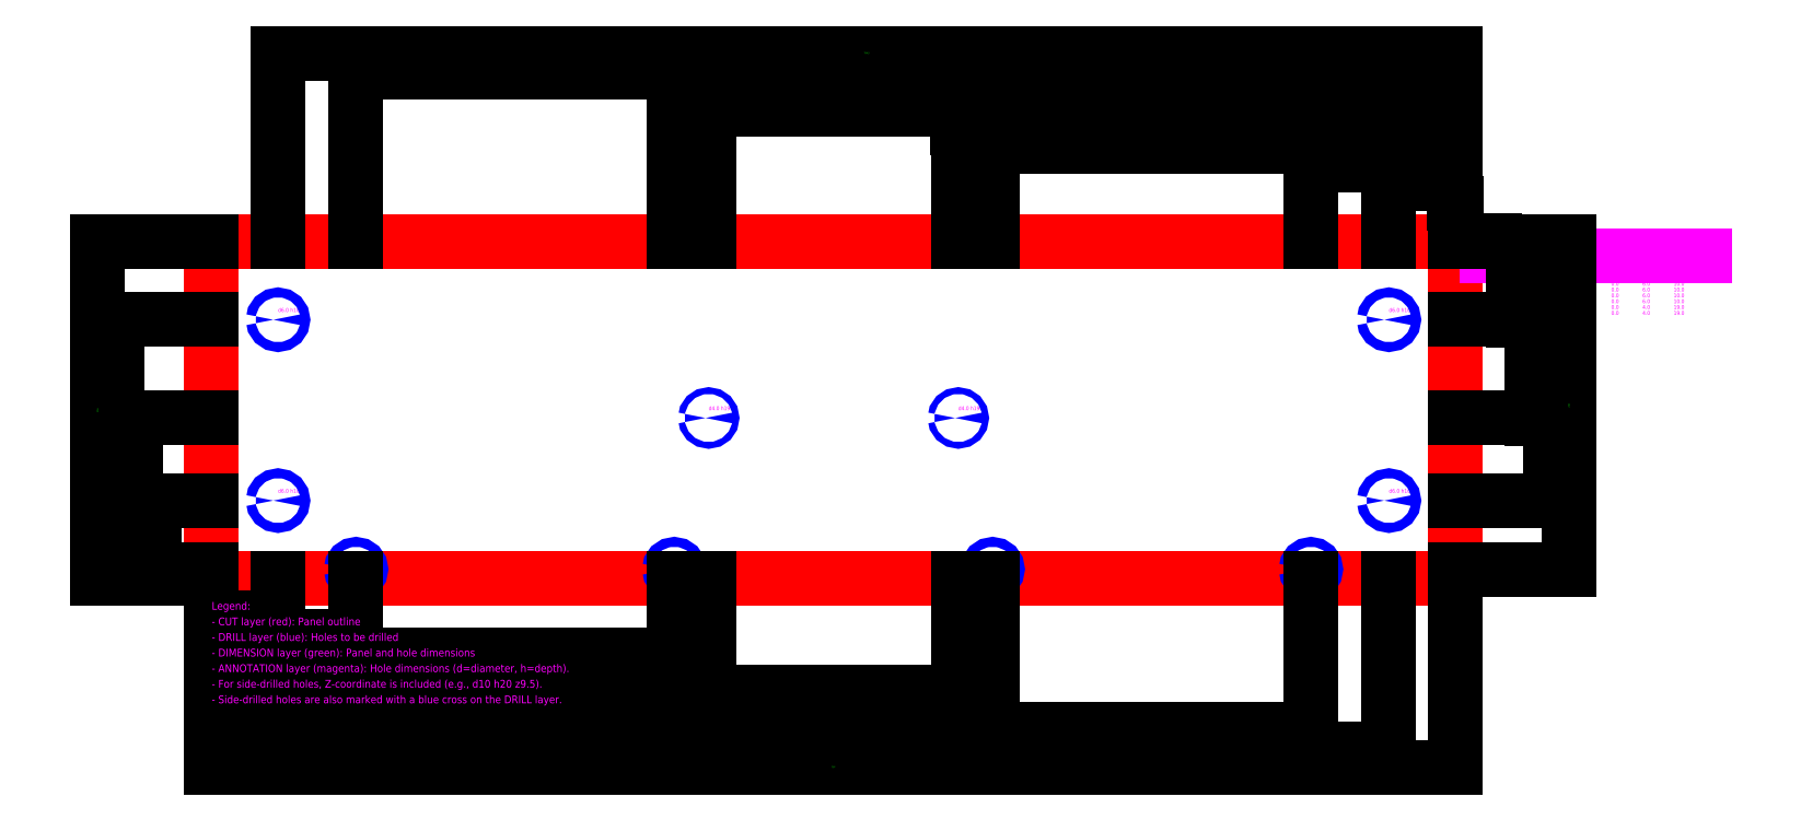
<metadata>
{"format":"dxf","ext":"dxf","renderer":"ezdxf+matplotlib","layout":"modelspace","background":"white","min_lineweight":24,"dpi":150}
</metadata>
<code>
0
SECTION
2
ENTITIES
0
TEXT
8
ANNOTATION
10
42.5
20
55
30
0
40
2.5
1
d6 h10
0
TEXT
8
ANNOTATION
10
42.5
20
171
30
0
40
2.5
1
d6 h10
0
TEXT
8
ANNOTATION
10
754.5
20
55
30
0
40
2.5
1
d6 h10
0
TEXT
8
ANNOTATION
10
754.5
20
171
30
0
40
2.5
1
d6 h10
0
TEXT
8
ANNOTATION
10
92.5
20
11
30
0
40
2.5
1
d6 h10
0
TEXT
8
ANNOTATION
10
704.5
20
11
30
0
40
2.5
1
d6 h10
0
TEXT
8
ANNOTATION
10
296.5
20
11
30
0
40
2.5
1
d6 h10
0
TEXT
8
ANNOTATION
10
500.5
20
11
30
0
40
2.5
1
d6 h10
0
TEXT
8
ANNOTATION
10
318.5
20
108
30
0
40
2.5
1
d4 h19
0
TEXT
8
ANNOTATION
10
478.5
20
108
30
0
40
2.5
1
d4 h19
0
LWPOLYLINE
8
CUT
90
4
70
1
10
0
20
0
10
797
20
0
10
797
20
216
10
0
20
216
0
LWPOLYLINE
8
DRILL
90
16
70
1
10
39.5
20
50
10
39.73
20
51.15
10
40.38
20
52.12
10
41.35
20
52.77
10
42.5
20
53
10
43.65
20
52.77
10
44.62
20
52.12
10
45.27
20
51.15
10
45.5
20
50
10
45.27
20
48.85
10
44.62
20
47.88
10
43.65
20
47.23
10
42.5
20
47
10
41.35
20
47.23
10
40.38
20
47.88
10
39.73
20
48.85
0
LWPOLYLINE
8
DRILL
90
16
70
1
10
39.5
20
166
10
39.73
20
167.1
10
40.38
20
168.1
10
41.35
20
168.8
10
42.5
20
169
10
43.65
20
168.8
10
44.62
20
168.1
10
45.27
20
167.1
10
45.5
20
166
10
45.27
20
164.9
10
44.62
20
163.9
10
43.65
20
163.2
10
42.5
20
163
10
41.35
20
163.2
10
40.38
20
163.9
10
39.73
20
164.9
0
LWPOLYLINE
8
DRILL
90
16
70
1
10
89.5
20
6
10
89.73
20
7.148
10
90.38
20
8.121
10
91.35
20
8.772
10
92.5
20
9
10
93.65
20
8.772
10
94.62
20
8.121
10
95.27
20
7.148
10
95.5
20
6
10
95.27
20
4.852
10
94.62
20
3.879
10
93.65
20
3.228
10
92.5
20
3
10
91.35
20
3.228
10
90.38
20
3.879
10
89.73
20
4.852
0
LWPOLYLINE
8
DRILL
90
16
70
1
10
293.5
20
6
10
293.7
20
7.148
10
294.4
20
8.121
10
295.4
20
8.772
10
296.5
20
9
10
297.6
20
8.772
10
298.6
20
8.121
10
299.3
20
7.148
10
299.5
20
6
10
299.3
20
4.852
10
298.6
20
3.879
10
297.6
20
3.228
10
296.5
20
3
10
295.4
20
3.228
10
294.4
20
3.879
10
293.7
20
4.852
0
LWPOLYLINE
8
DRILL
90
16
70
1
10
316.5
20
103
10
316.7
20
103.8
10
317.1
20
104.4
10
317.7
20
104.8
10
318.5
20
105
10
319.3
20
104.8
10
319.9
20
104.4
10
320.3
20
103.8
10
320.5
20
103
10
320.3
20
102.2
10
319.9
20
101.6
10
319.3
20
101.2
10
318.5
20
101
10
317.7
20
101.2
10
317.1
20
101.6
10
316.7
20
102.2
0
LWPOLYLINE
8
DRILL
90
16
70
1
10
476.5
20
103
10
476.7
20
103.8
10
477.1
20
104.4
10
477.7
20
104.8
10
478.5
20
105
10
479.3
20
104.8
10
479.9
20
104.4
10
480.3
20
103.8
10
480.5
20
103
10
480.3
20
102.2
10
479.9
20
101.6
10
479.3
20
101.2
10
478.5
20
101
10
477.7
20
101.2
10
477.1
20
101.6
10
476.7
20
102.2
0
LWPOLYLINE
8
DRILL
90
16
70
1
10
497.5
20
6
10
497.7
20
7.148
10
498.4
20
8.121
10
499.4
20
8.772
10
500.5
20
9
10
501.6
20
8.772
10
502.6
20
8.121
10
503.3
20
7.148
10
503.5
20
6
10
503.3
20
4.852
10
502.6
20
3.879
10
501.6
20
3.228
10
500.5
20
3
10
499.4
20
3.228
10
498.4
20
3.879
10
497.7
20
4.852
0
LWPOLYLINE
8
DRILL
90
16
70
1
10
701.5
20
6
10
701.7
20
7.148
10
702.4
20
8.121
10
703.4
20
8.772
10
704.5
20
9
10
705.6
20
8.772
10
706.6
20
8.121
10
707.3
20
7.148
10
707.5
20
6
10
707.3
20
4.852
10
706.6
20
3.879
10
705.6
20
3.228
10
704.5
20
3
10
703.4
20
3.228
10
702.4
20
3.879
10
701.7
20
4.852
0
LWPOLYLINE
8
DRILL
90
16
70
1
10
751.5
20
50
10
751.7
20
51.15
10
752.4
20
52.12
10
753.4
20
52.77
10
754.5
20
53
10
755.6
20
52.77
10
756.6
20
52.12
10
757.3
20
51.15
10
757.5
20
50
10
757.3
20
48.85
10
756.6
20
47.88
10
755.6
20
47.23
10
754.5
20
47
10
753.4
20
47.23
10
752.4
20
47.88
10
751.7
20
48.85
0
LWPOLYLINE
8
DRILL
90
16
70
1
10
751.5
20
166
10
751.7
20
167.1
10
752.4
20
168.1
10
753.4
20
168.8
10
754.5
20
169
10
755.6
20
168.8
10
756.6
20
168.1
10
757.3
20
167.1
10
757.5
20
166
10
757.3
20
164.9
10
756.6
20
163.9
10
755.6
20
163.2
10
754.5
20
163
10
753.4
20
163.2
10
752.4
20
163.9
10
751.7
20
164.9
0
TEXT
8
ANNOTATION
10
817
20
216
30
0
40
3.75
1
Hole Schedule
0
TEXT
8
ANNOTATION
10
817
20
208.5
30
0
40
2.5
1
Hole Name
0
TEXT
8
ANNOTATION
10
857
20
208.5
30
0
40
2.5
1
X
0
TEXT
8
ANNOTATION
10
877
20
208.5
30
0
40
2.5
1
Y
0
TEXT
8
ANNOTATION
10
897
20
208.5
30
0
40
2.5
1
Z
0
TEXT
8
ANNOTATION
10
917
20
208.5
30
0
40
2.5
1
Dia
0
TEXT
8
ANNOTATION
10
937
20
208.5
30
0
40
2.5
1
Depth
0
LINE
8
ANNOTATION
10
817
20
207.2
30
0
11
957
21
207.2
31
0
0
TEXT
8
ANNOTATION
10
817
20
202.9
30
0
40
2.5
1
left_side_1
0
TEXT
8
ANNOTATION
10
857
20
202.9
30
0
40
2.5
1
42.5
0
TEXT
8
ANNOTATION
10
877
20
202.9
30
0
40
2.5
1
50
0
TEXT
8
ANNOTATION
10
897
20
202.9
30
0
40
2.5
1
0
0
TEXT
8
ANNOTATION
10
917
20
202.9
30
0
40
2.5
1
6
0
TEXT
8
ANNOTATION
10
937
20
202.9
30
0
40
2.5
1
10
0
TEXT
8
ANNOTATION
10
817
20
199.1
30
0
40
2.5
1
left_side_2
0
TEXT
8
ANNOTATION
10
857
20
199.1
30
0
40
2.5
1
42.5
0
TEXT
8
ANNOTATION
10
877
20
199.1
30
0
40
2.5
1
166
0
TEXT
8
ANNOTATION
10
897
20
199.1
30
0
40
2.5
1
0
0
TEXT
8
ANNOTATION
10
917
20
199.1
30
0
40
2.5
1
6
0
TEXT
8
ANNOTATION
10
937
20
199.1
30
0
40
2.5
1
10
0
TEXT
8
ANNOTATION
10
817
20
195.4
30
0
40
2.5
1
right_side_1
0
TEXT
8
ANNOTATION
10
857
20
195.4
30
0
40
2.5
1
754.5
0
TEXT
8
ANNOTATION
10
877
20
195.4
30
0
40
2.5
1
50
0
TEXT
8
ANNOTATION
10
897
20
195.4
30
0
40
2.5
1
0
0
TEXT
8
ANNOTATION
10
917
20
195.4
30
0
40
2.5
1
6
0
TEXT
8
ANNOTATION
10
937
20
195.4
30
0
40
2.5
1
10
0
TEXT
8
ANNOTATION
10
817
20
191.6
30
0
40
2.5
1
right_side_2
0
TEXT
8
ANNOTATION
10
857
20
191.6
30
0
40
2.5
1
754.5
0
TEXT
8
ANNOTATION
10
877
20
191.6
30
0
40
2.5
1
166
0
TEXT
8
ANNOTATION
10
897
20
191.6
30
0
40
2.5
1
0
0
TEXT
8
ANNOTATION
10
917
20
191.6
30
0
40
2.5
1
6
0
TEXT
8
ANNOTATION
10
937
20
191.6
30
0
40
2.5
1
10
0
TEXT
8
ANNOTATION
10
817
20
187.9
30
0
40
2.5
1
bottom_panel_1
0
TEXT
8
ANNOTATION
10
857
20
187.9
30
0
40
2.5
1
92.5
0
TEXT
8
ANNOTATION
10
877
20
187.9
30
0
40
2.5
1
6
0
TEXT
8
ANNOTATION
10
897
20
187.9
30
0
40
2.5
1
0
0
TEXT
8
ANNOTATION
10
917
20
187.9
30
0
40
2.5
1
6
0
TEXT
8
ANNOTATION
10
937
20
187.9
30
0
40
2.5
1
10
0
TEXT
8
ANNOTATION
10
817
20
184.1
30
0
40
2.5
1
bottom_panel_2
0
TEXT
8
ANNOTATION
10
857
20
184.1
30
0
40
2.5
1
704.5
0
TEXT
8
ANNOTATION
10
877
20
184.1
30
0
40
2.5
1
6
0
TEXT
8
ANNOTATION
10
897
20
184.1
30
0
40
2.5
1
0
0
TEXT
8
ANNOTATION
10
917
20
184.1
30
0
40
2.5
1
6
0
TEXT
8
ANNOTATION
10
937
20
184.1
30
0
40
2.5
1
10
0
TEXT
8
ANNOTATION
10
817
20
180.4
30
0
40
2.5
1
bottom_panel_3
0
TEXT
8
ANNOTATION
10
857
20
180.4
30
0
40
2.5
1
296.5
0
TEXT
8
ANNOTATION
10
877
20
180.4
30
0
40
2.5
1
6
0
TEXT
8
ANNOTATION
10
897
20
180.4
30
0
40
2.5
1
0
0
TEXT
8
ANNOTATION
10
917
20
180.4
30
0
40
2.5
1
6
0
TEXT
8
ANNOTATION
10
937
20
180.4
30
0
40
2.5
1
10
0
TEXT
8
ANNOTATION
10
817
20
176.6
30
0
40
2.5
1
bottom_panel_4
0
TEXT
8
ANNOTATION
10
857
20
176.6
30
0
40
2.5
1
500.5
0
TEXT
8
ANNOTATION
10
877
20
176.6
30
0
40
2.5
1
6
0
TEXT
8
ANNOTATION
10
897
20
176.6
30
0
40
2.5
1
0
0
TEXT
8
ANNOTATION
10
917
20
176.6
30
0
40
2.5
1
6
0
TEXT
8
ANNOTATION
10
937
20
176.6
30
0
40
2.5
1
10
0
TEXT
8
ANNOTATION
10
817
20
172.9
30
0
40
2.5
1
handle_1
0
TEXT
8
ANNOTATION
10
857
20
172.9
30
0
40
2.5
1
318.5
0
TEXT
8
ANNOTATION
10
877
20
172.9
30
0
40
2.5
1
103
0
TEXT
8
ANNOTATION
10
897
20
172.9
30
0
40
2.5
1
0
0
TEXT
8
ANNOTATION
10
917
20
172.9
30
0
40
2.5
1
4
0
TEXT
8
ANNOTATION
10
937
20
172.9
30
0
40
2.5
1
19
0
TEXT
8
ANNOTATION
10
817
20
169.1
30
0
40
2.5
1
handle_2
0
TEXT
8
ANNOTATION
10
857
20
169.1
30
0
40
2.5
1
478.5
0
TEXT
8
ANNOTATION
10
877
20
169.1
30
0
40
2.5
1
103
0
TEXT
8
ANNOTATION
10
897
20
169.1
30
0
40
2.5
1
0
0
TEXT
8
ANNOTATION
10
917
20
169.1
30
0
40
2.5
1
4
0
TEXT
8
ANNOTATION
10
937
20
169.1
30
0
40
2.5
1
19
0
DIMENSION
8
DIMENSION
2
*D1
3
Standard
10
0
20
-25
30
0
11
21.25
21
-25
31
0
70
32
71
5
1
<>
13
0
23
0
33
0
14
42.5
24
0
34
0
50
0
0
DIMENSION
8
DIMENSION
2
*D2
3
Standard
10
0
20
-37
30
0
11
46.25
21
-37
31
0
70
32
71
5
1
<>
13
0
23
0
33
0
14
92.5
24
0
34
0
50
0
0
DIMENSION
8
DIMENSION
2
*D3
3
Standard
10
0
20
-49
30
0
11
148.2
21
-49
31
0
70
32
71
5
1
<>
13
0
23
0
33
0
14
296.5
24
0
34
0
50
0
0
DIMENSION
8
DIMENSION
2
*D4
3
Standard
10
0
20
-61
30
0
11
159.2
21
-61
31
0
70
32
71
5
1
<>
13
0
23
0
33
0
14
318.5
24
0
34
0
50
0
0
DIMENSION
8
DIMENSION
2
*D5
3
Standard
10
0
20
-73
30
0
11
239.2
21
-73
31
0
70
32
71
5
1
<>
13
0
23
0
33
0
14
478.5
24
0
34
0
50
0
0
DIMENSION
8
DIMENSION
2
*D6
3
Standard
10
0
20
-85
30
0
11
250.2
21
-85
31
0
70
32
71
5
1
<>
13
0
23
0
33
0
14
500.5
24
0
34
0
50
0
0
DIMENSION
8
DIMENSION
2
*D7
3
Standard
10
0
20
-97
30
0
11
352.2
21
-97
31
0
70
32
71
5
1
<>
13
0
23
0
33
0
14
704.5
24
0
34
0
50
0
0
DIMENSION
8
DIMENSION
2
*D8
3
Standard
10
0
20
-109
30
0
11
377.2
21
-109
31
0
70
32
71
5
1
<>
13
0
23
0
33
0
14
754.5
24
0
34
0
50
0
0
DIMENSION
8
DIMENSION
2
*D9
3
Standard
10
0
20
-121
30
0
11
398.5
21
-121
31
0
70
32
71
5
1
<>
13
0
23
0
33
0
14
797
24
0
34
0
50
0
0
DIMENSION
8
DIMENSION
2
*D10
3
Standard
10
797
20
241
30
0
11
797
21
242.1
31
0
70
32
71
5
1
<>
13
797
23
216
33
0
14
797
24
216
34
0
50
0
0
DIMENSION
8
DIMENSION
2
*D11
3
Standard
10
797
20
253
30
0
11
775.8
21
253
31
0
70
32
71
5
1
<>
13
797
23
216
33
0
14
754.5
24
216
34
0
50
0
0
DIMENSION
8
DIMENSION
2
*D12
3
Standard
10
797
20
265
30
0
11
750.8
21
265
31
0
70
32
71
5
1
<>
13
797
23
216
33
0
14
704.5
24
216
34
0
50
0
0
DIMENSION
8
DIMENSION
2
*D13
3
Standard
10
797
20
277
30
0
11
648.8
21
277
31
0
70
32
71
5
1
<>
13
797
23
216
33
0
14
500.5
24
216
34
0
50
0
0
DIMENSION
8
DIMENSION
2
*D14
3
Standard
10
797
20
289
30
0
11
637.8
21
289
31
0
70
32
71
5
1
<>
13
797
23
216
33
0
14
478.5
24
216
34
0
50
0
0
DIMENSION
8
DIMENSION
2
*D15
3
Standard
10
797
20
301
30
0
11
557.8
21
301
31
0
70
32
71
5
1
<>
13
797
23
216
33
0
14
318.5
24
216
34
0
50
0
0
DIMENSION
8
DIMENSION
2
*D16
3
Standard
10
797
20
313
30
0
11
546.8
21
313
31
0
70
32
71
5
1
<>
13
797
23
216
33
0
14
296.5
24
216
34
0
50
0
0
DIMENSION
8
DIMENSION
2
*D17
3
Standard
10
797
20
325
30
0
11
444.8
21
325
31
0
70
32
71
5
1
<>
13
797
23
216
33
0
14
92.5
24
216
34
0
50
0
0
DIMENSION
8
DIMENSION
2
*D18
3
Standard
10
797
20
337
30
0
11
419.8
21
337
31
0
70
32
71
5
1
<>
13
797
23
216
33
0
14
42.5
24
216
34
0
50
0
0
DIMENSION
8
DIMENSION
2
*D19
3
Standard
10
-25
20
0
30
0
11
-25
21
3
31
0
70
32
71
5
1
<>
13
0
23
0
33
0
14
0
24
6
34
0
50
90
0
DIMENSION
8
DIMENSION
2
*D20
3
Standard
10
-37
20
0
30
0
11
-37
21
25
31
0
70
32
71
5
1
<>
13
0
23
0
33
0
14
0
24
50
34
0
50
90
0
DIMENSION
8
DIMENSION
2
*D21
3
Standard
10
-49
20
0
30
0
11
-49
21
51.5
31
0
70
32
71
5
1
<>
13
0
23
0
33
0
14
0
24
103
34
0
50
90
0
DIMENSION
8
DIMENSION
2
*D22
3
Standard
10
-61
20
0
30
0
11
-61
21
83
31
0
70
32
71
5
1
<>
13
0
23
0
33
0
14
0
24
166
34
0
50
90
0
DIMENSION
8
DIMENSION
2
*D23
3
Standard
10
-73
20
0
30
0
11
-73
21
108
31
0
70
32
71
5
1
<>
13
0
23
0
33
0
14
0
24
216
34
0
50
90
0
DIMENSION
8
DIMENSION
2
*D24
3
Standard
10
822
20
216
30
0
11
820.9
21
216
31
0
70
32
71
5
1
<>
13
797
23
216
33
0
14
797
24
216
34
0
50
90
0
DIMENSION
8
DIMENSION
2
*D25
3
Standard
10
834
20
216
30
0
11
834
21
191
31
0
70
32
71
5
1
<>
13
797
23
216
33
0
14
797
24
166
34
0
50
90
0
DIMENSION
8
DIMENSION
2
*D26
3
Standard
10
846
20
216
30
0
11
846
21
159.5
31
0
70
32
71
5
1
<>
13
797
23
216
33
0
14
797
24
103
34
0
50
90
0
DIMENSION
8
DIMENSION
2
*D27
3
Standard
10
858
20
216
30
0
11
858
21
133
31
0
70
32
71
5
1
<>
13
797
23
216
33
0
14
797
24
50
34
0
50
90
0
DIMENSION
8
DIMENSION
2
*D28
3
Standard
10
870
20
216
30
0
11
870
21
111
31
0
70
32
71
5
1
<>
13
797
23
216
33
0
14
797
24
6
34
0
50
90
0
TEXT
8
ANNOTATION
10
0
20
-20
30
0
40
5
1
Legend:
0
TEXT
8
ANNOTATION
10
0
20
-30
30
0
40
5
1
- CUT layer (red): Panel outline
0
TEXT
8
ANNOTATION
10
0
20
-40
30
0
40
5
1
- DRILL layer (blue): Holes to be drilled
0
TEXT
8
ANNOTATION
10
0
20
-50
30
0
40
5
1
- DIMENSION layer (green): Panel and hole dimensions
0
TEXT
8
ANNOTATION
10
0
20
-60
30
0
40
5
1
- ANNOTATION layer (magenta): Hole dimensions (d=diameter, h=depth).
0
TEXT
8
ANNOTATION
10
0
20
-70
30
0
40
5
1
- For side-drilled holes, Z-coordinate is included (e.g., d10 h20 z9.5).
0
TEXT
8
ANNOTATION
10
0
20
-80
30
0
40
5
1
- Side-drilled holes are also marked with a blue cross on the DRILL layer.
0
ENDSEC
0
EOF

</code>
